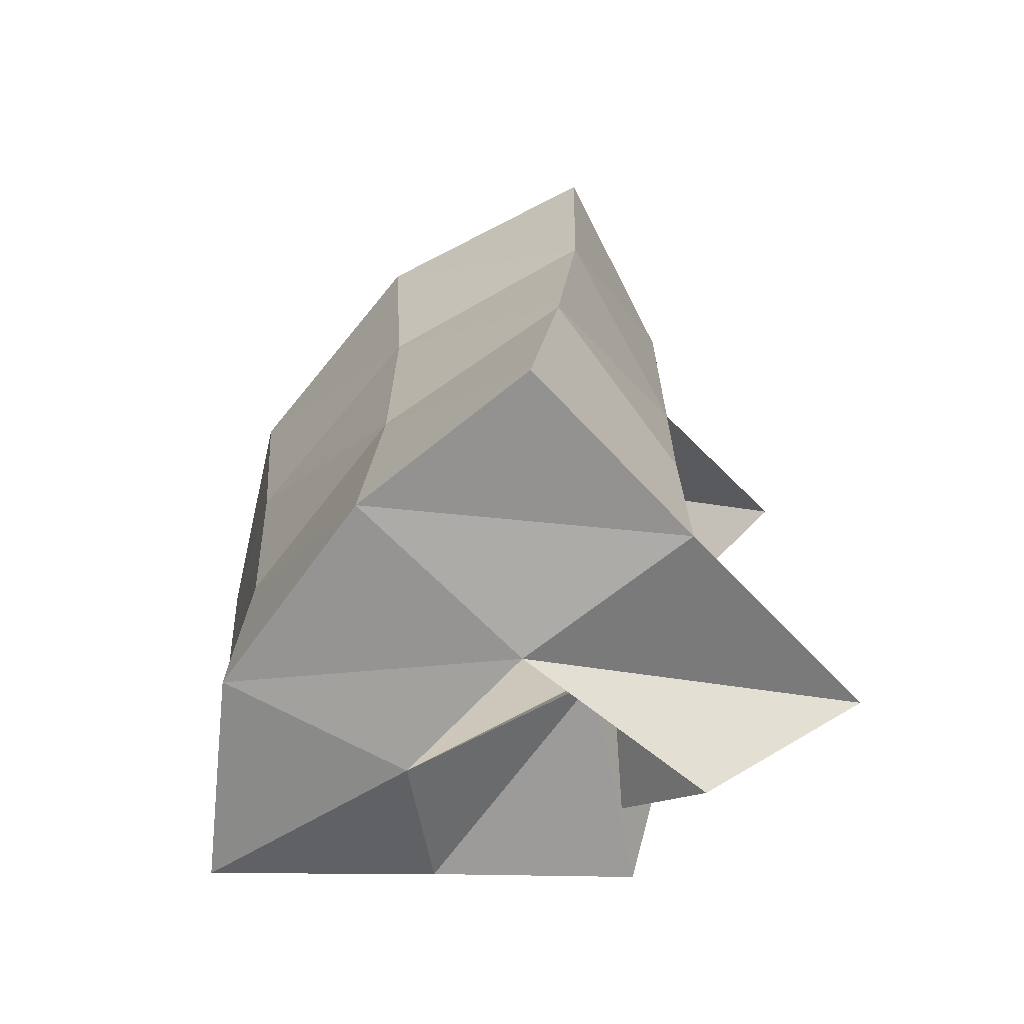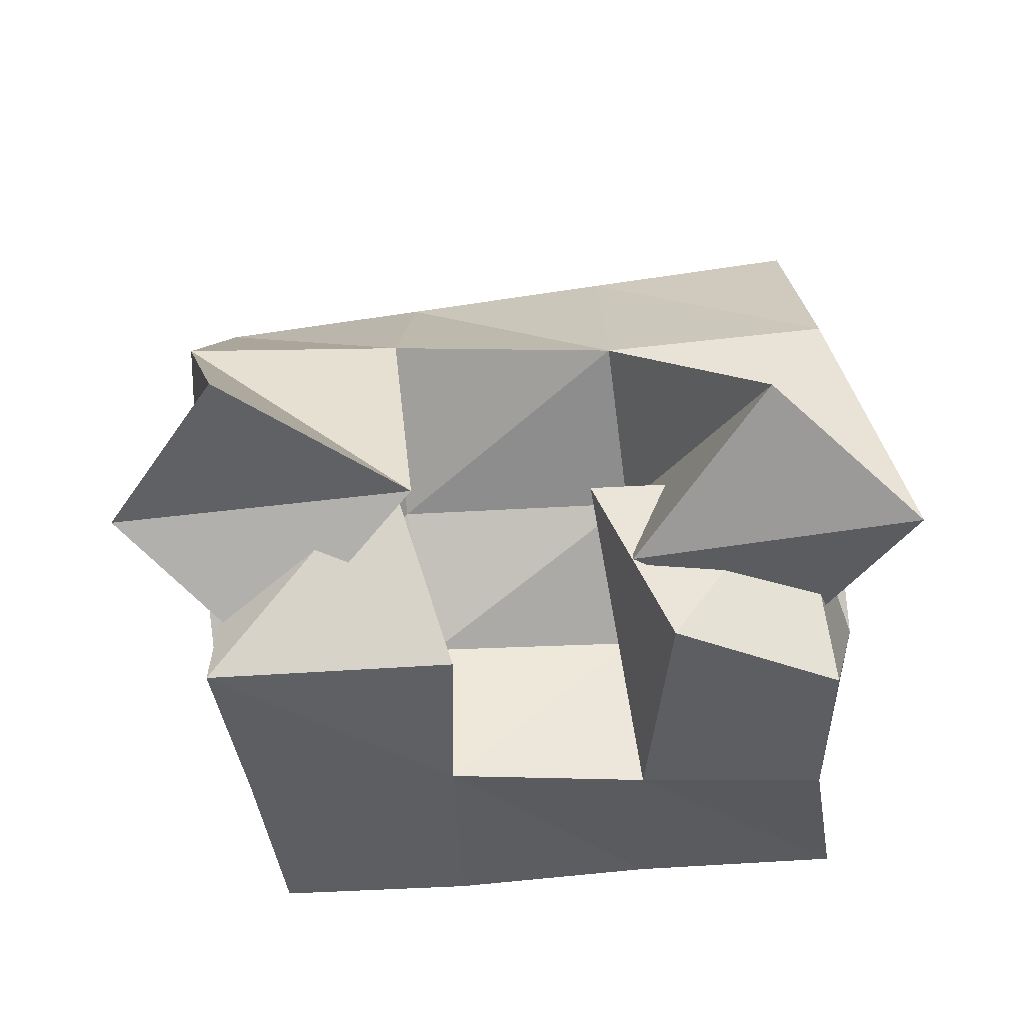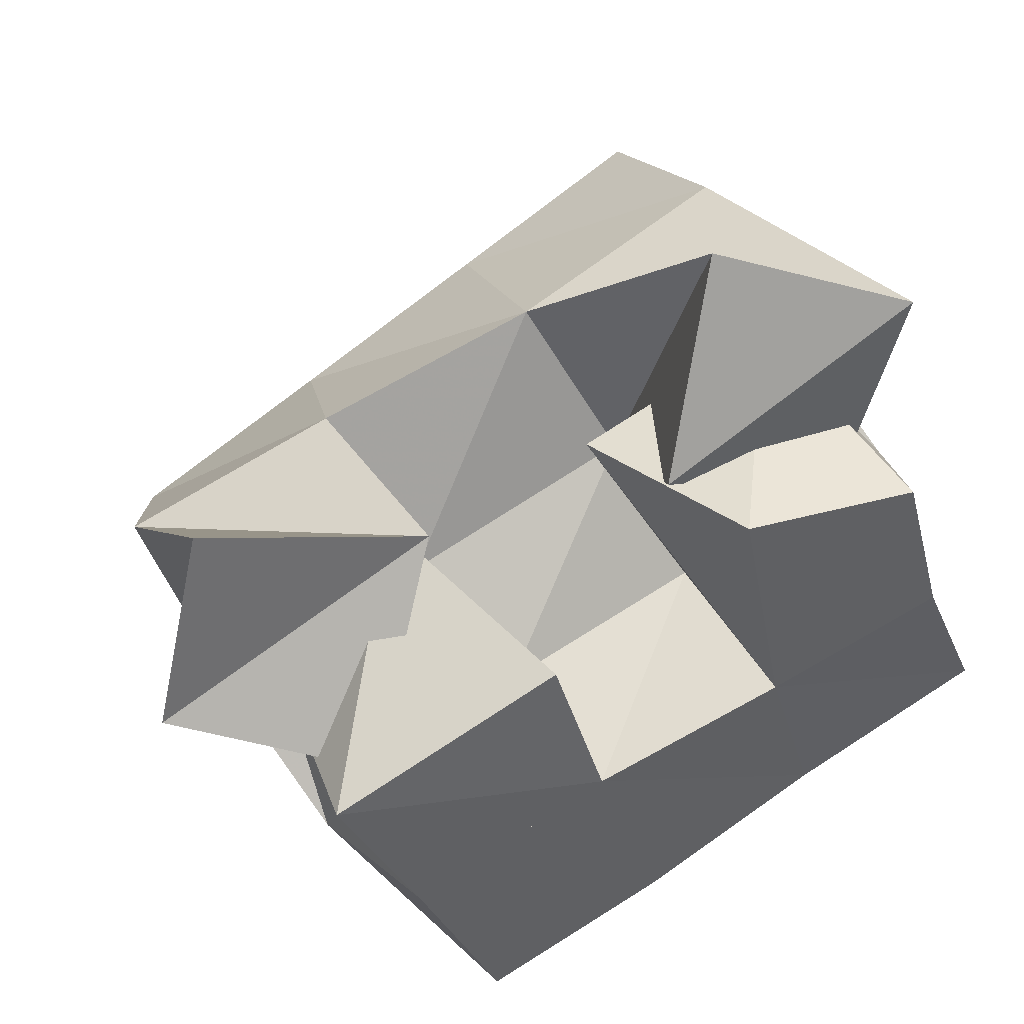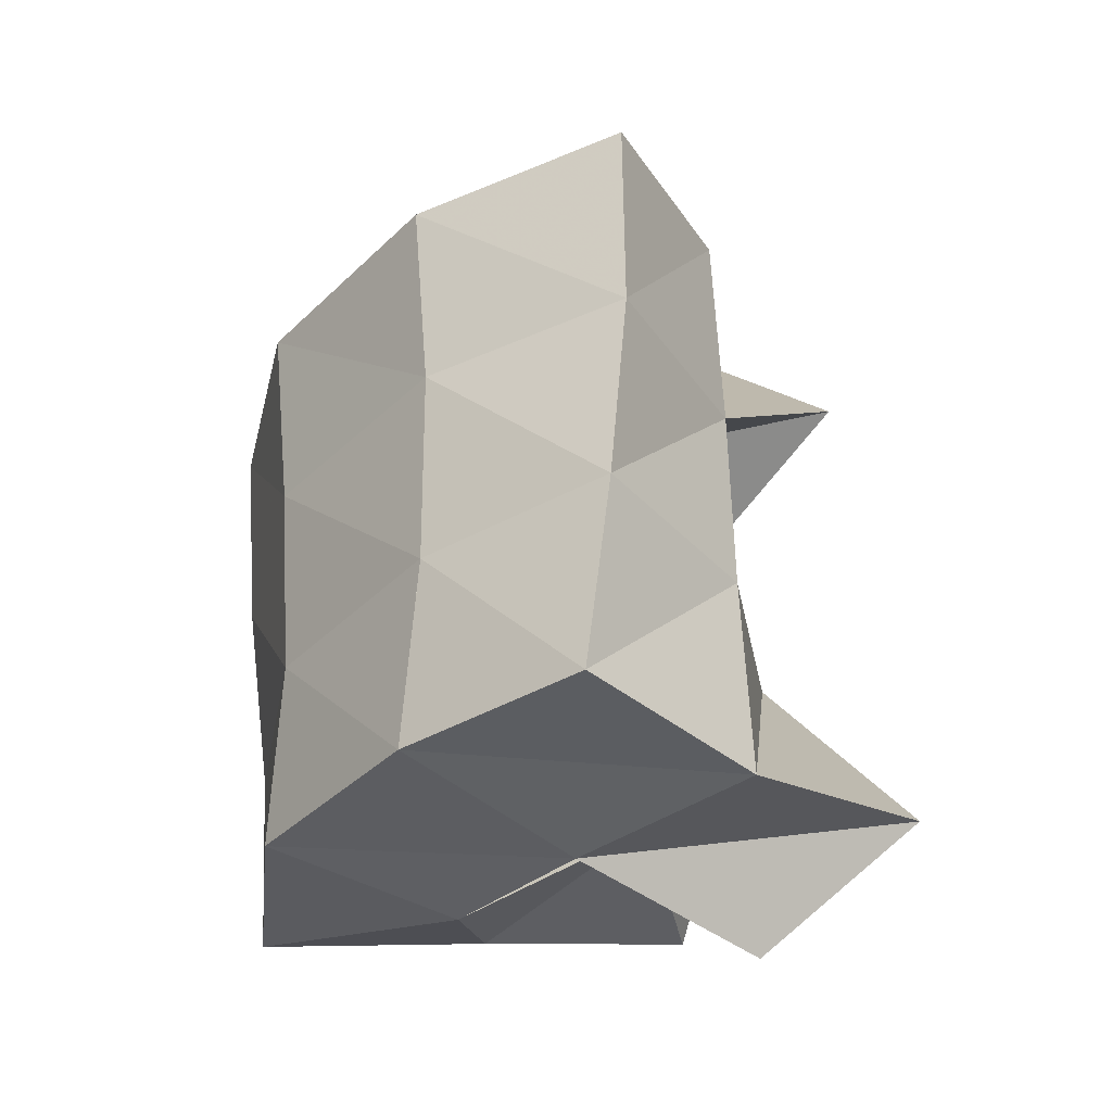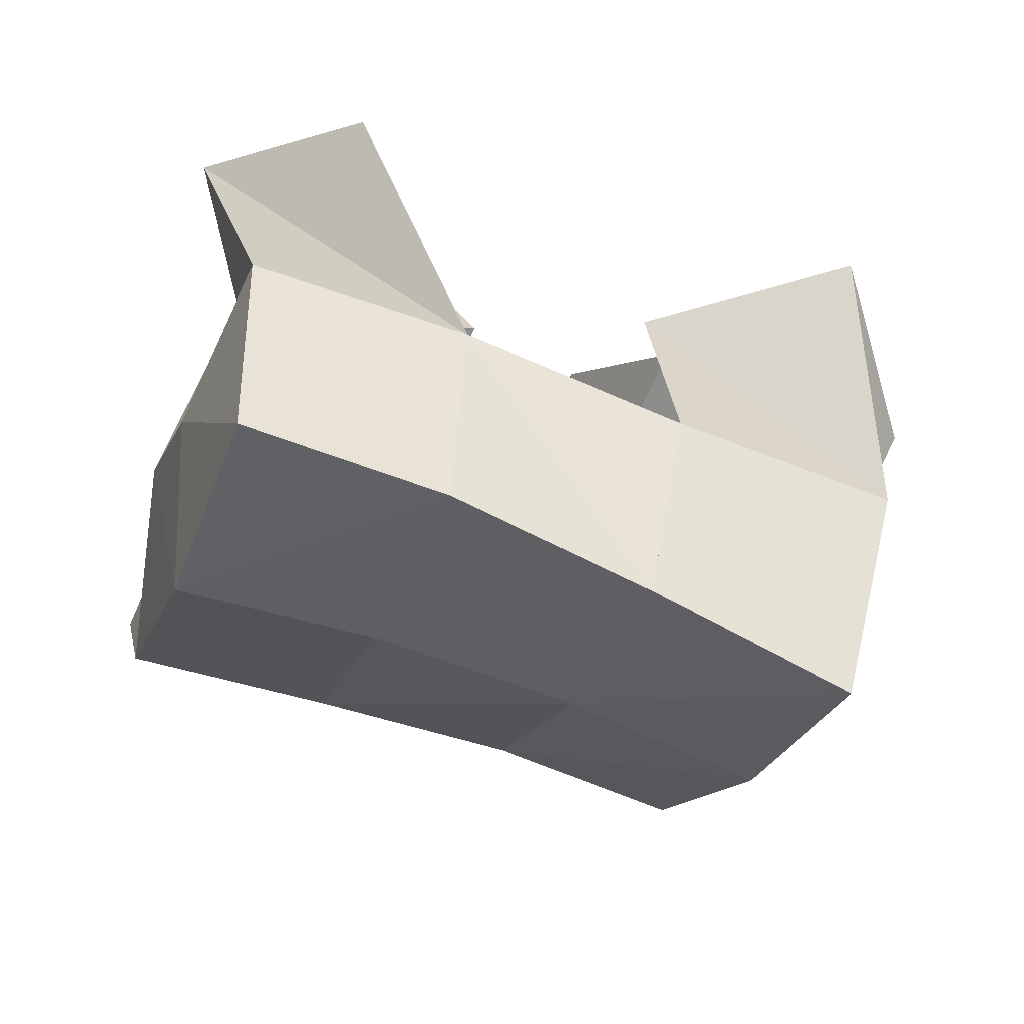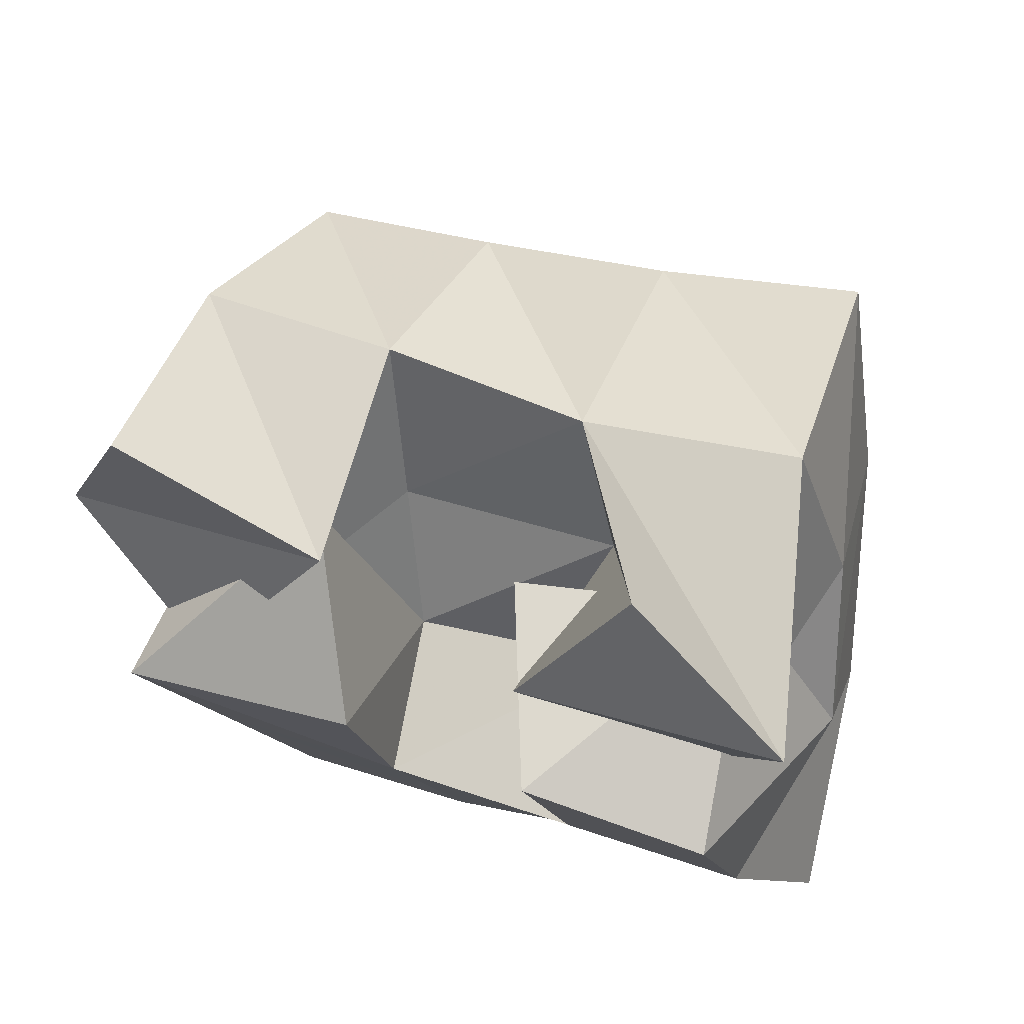
<metadata>
{"format":"obj","ext":"obj","renderer":"f3d","projection":"perspective","resolution":1024,"background":"white","views":[{"elev":22.3,"azim":-111.0,"up":"+Y"},{"elev":-38.6,"azim":-15.5,"up":"+Y"},{"elev":47.3,"azim":-25.4,"up":"+Z"},{"elev":53.3,"azim":-112.4,"up":"+Y"},{"elev":17.6,"azim":176.8,"up":"+Z"},{"elev":79.3,"azim":18.6,"up":"+Z"}]}
</metadata>
<code>
v 0.6367 0.1429 0.1297
v 0.6357 0.1929 0.08422
v 0.622 0.1358 0.08281
v 0.6467 0.1642 0.04798
v 0.6872 0.1352 0.1141
v 0.6845 0.1895 0.1027
v 0.6623 0.111 0.07245
v 0.6961 0.1644 0.06939
v 0.7306 0.1445 0.1153
v 0.7579 0.1421 0.06024
v 0.7472 0.1 0.1231
v 0.7594 0.1 0.06209
v 0.7817 0.1548 0.1202
v 0.8111 0.1427 0.07944
v 0.7896 0.1 0.1153
v 0.8011 0.1 0.0737
v 0.7572 0.1402 0.1659
v 0.7338 0.1829 0.1229
v 0.7384 0.1203 0.1215
v 0.7488 0.1643 0.08866
v 0.7974 0.121 0.152
v 0.7824 0.1864 0.1406
v 0.7868 0.1238 0.1012
v 0.801 0.1744 0.1007
v 0.6544 0.151 0.06838
v 0.6576 0.1349 0.02374
v 0.6486 0.1 0.07726
v 0.667 0.1 0.03318
v 0.6824 0.1465 0.1085
v 0.7089 0.1375 0.05035
v 0.7031 0.1036 0.09277
v 0.714 0.1 0.05145
v 0.6502 0.231 0.0511
v 0.6667 0.1984 0.01601
v 0.6951 0.2294 0.07574
v 0.7104 0.1999 0.03741
v 0.7394 0.2295 0.09843
v 0.7565 0.2031 0.0561
v 0.7841 0.2337 0.1164
v 0.8013 0.2082 0.07064
v 0.6823 0.1525 -0.0125
v 0.7241 0.1557 0.00676
v 0.7699 0.1592 0.02227
v 0.816 0.1616 0.03627
v 0.6866 0.1 -0.01677
v 0.7303 0.1006 -0.001693
v 0.7761 0.106 0.01053
v 0.8229 0.108 0.02569
f 1 2 4
f 3 1 4
f 2 6 8
f 4 2 8
f 6 5 7
f 8 6 7
f 5 1 3
f 7 5 3
f 8 7 3
f 4 8 3
f 2 1 5
f 6 2 5
f 9 10 12
f 11 9 12
f 10 14 16
f 12 10 16
f 14 13 15
f 16 14 15
f 13 9 11
f 15 13 11
f 16 15 11
f 12 16 11
f 10 9 13
f 14 10 13
f 17 18 20
f 19 17 20
f 18 22 24
f 20 18 24
f 22 21 23
f 24 22 23
f 21 17 19
f 23 21 19
f 24 23 19
f 20 24 19
f 18 17 21
f 22 18 21
f 25 26 28
f 27 25 28
f 26 30 32
f 28 26 32
f 30 29 31
f 32 30 31
f 29 25 27
f 31 29 27
f 32 31 27
f 28 32 27
f 26 25 29
f 30 26 29
f 2 33 34
f 4 2 34
f 33 35 36
f 34 33 36
f 35 6 8
f 36 35 8
f 6 2 4
f 8 6 4
f 36 8 4
f 34 36 4
f 33 2 6
f 35 33 6
f 6 35 36
f 8 6 36
f 35 37 38
f 36 35 38
f 37 18 20
f 38 37 20
f 18 6 8
f 20 18 8
f 38 20 8
f 36 38 8
f 35 6 18
f 37 35 18
f 18 37 38
f 20 18 38
f 37 39 40
f 38 37 40
f 39 22 24
f 40 39 24
f 22 18 20
f 24 22 20
f 40 24 20
f 38 40 20
f 37 18 22
f 39 37 22
f 4 34 41
f 26 4 41
f 34 36 42
f 41 34 42
f 36 8 30
f 42 36 30
f 8 4 26
f 30 8 26
f 42 30 26
f 41 42 26
f 34 4 8
f 36 34 8
f 8 36 42
f 30 8 42
f 36 38 43
f 42 36 43
f 38 20 10
f 43 38 10
f 20 8 30
f 10 20 30
f 43 10 30
f 42 43 30
f 36 8 20
f 38 36 20
f 20 38 43
f 10 20 43
f 38 40 44
f 43 38 44
f 40 24 14
f 44 40 14
f 24 20 10
f 14 24 10
f 44 14 10
f 43 44 10
f 38 20 24
f 40 38 24
f 26 41 45
f 28 26 45
f 41 42 46
f 45 41 46
f 42 30 32
f 46 42 32
f 30 26 28
f 32 30 28
f 46 32 28
f 45 46 28
f 41 26 30
f 42 41 30
f 30 42 46
f 32 30 46
f 42 43 47
f 46 42 47
f 43 10 12
f 47 43 12
f 10 30 32
f 12 10 32
f 47 12 32
f 46 47 32
f 42 30 10
f 43 42 10
f 10 43 47
f 12 10 47
f 43 44 48
f 47 43 48
f 44 14 16
f 48 44 16
f 14 10 12
f 16 14 12
f 48 16 12
f 47 48 12
f 43 10 14
f 44 43 14

</code>
